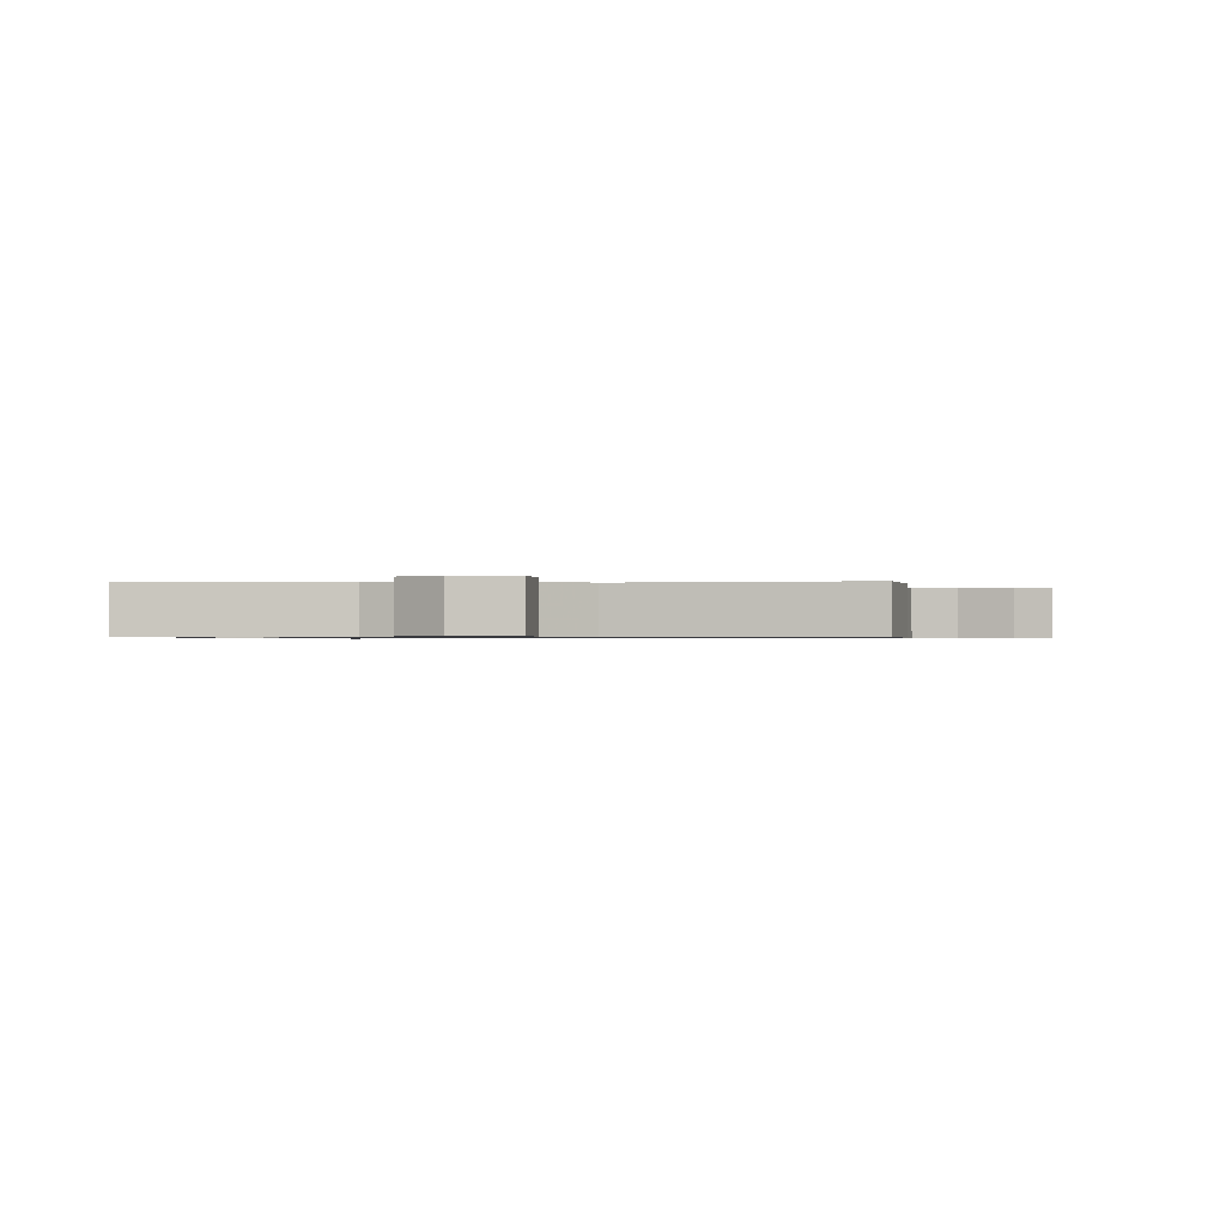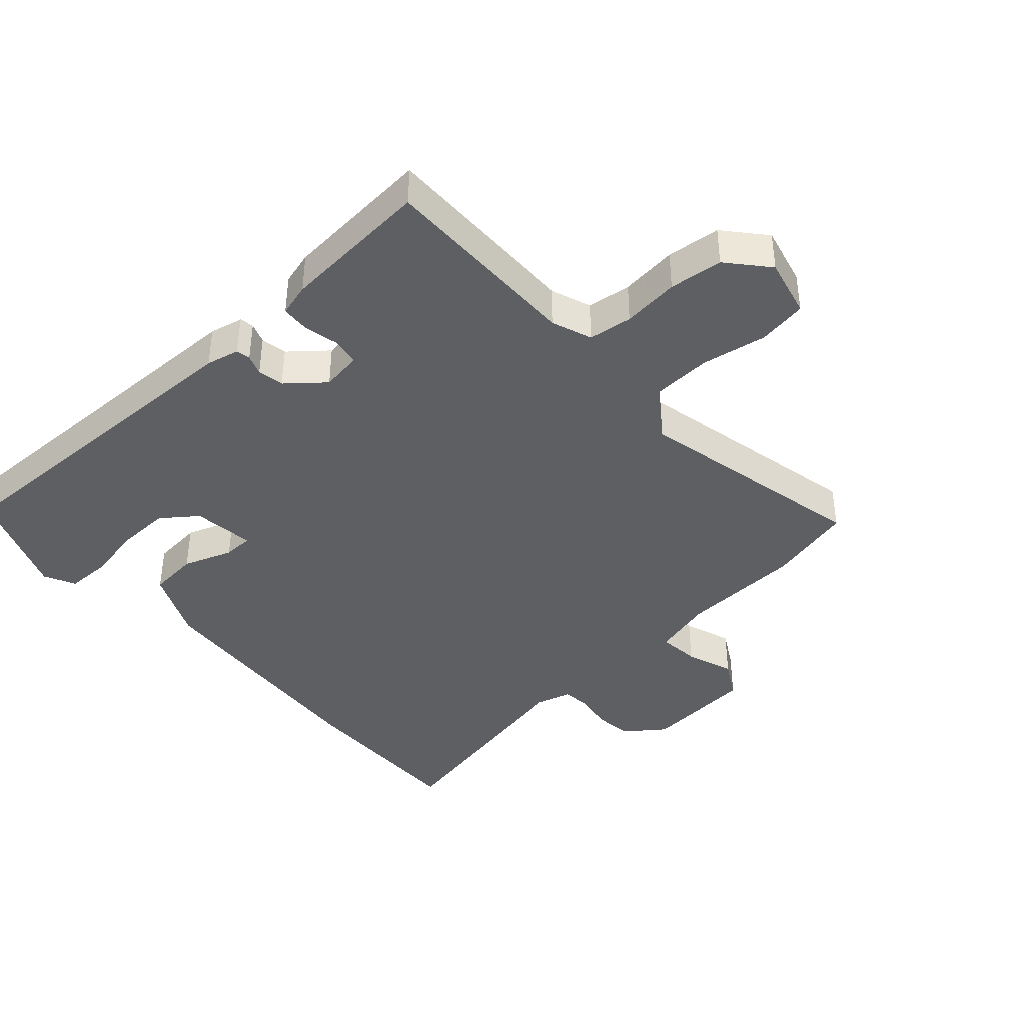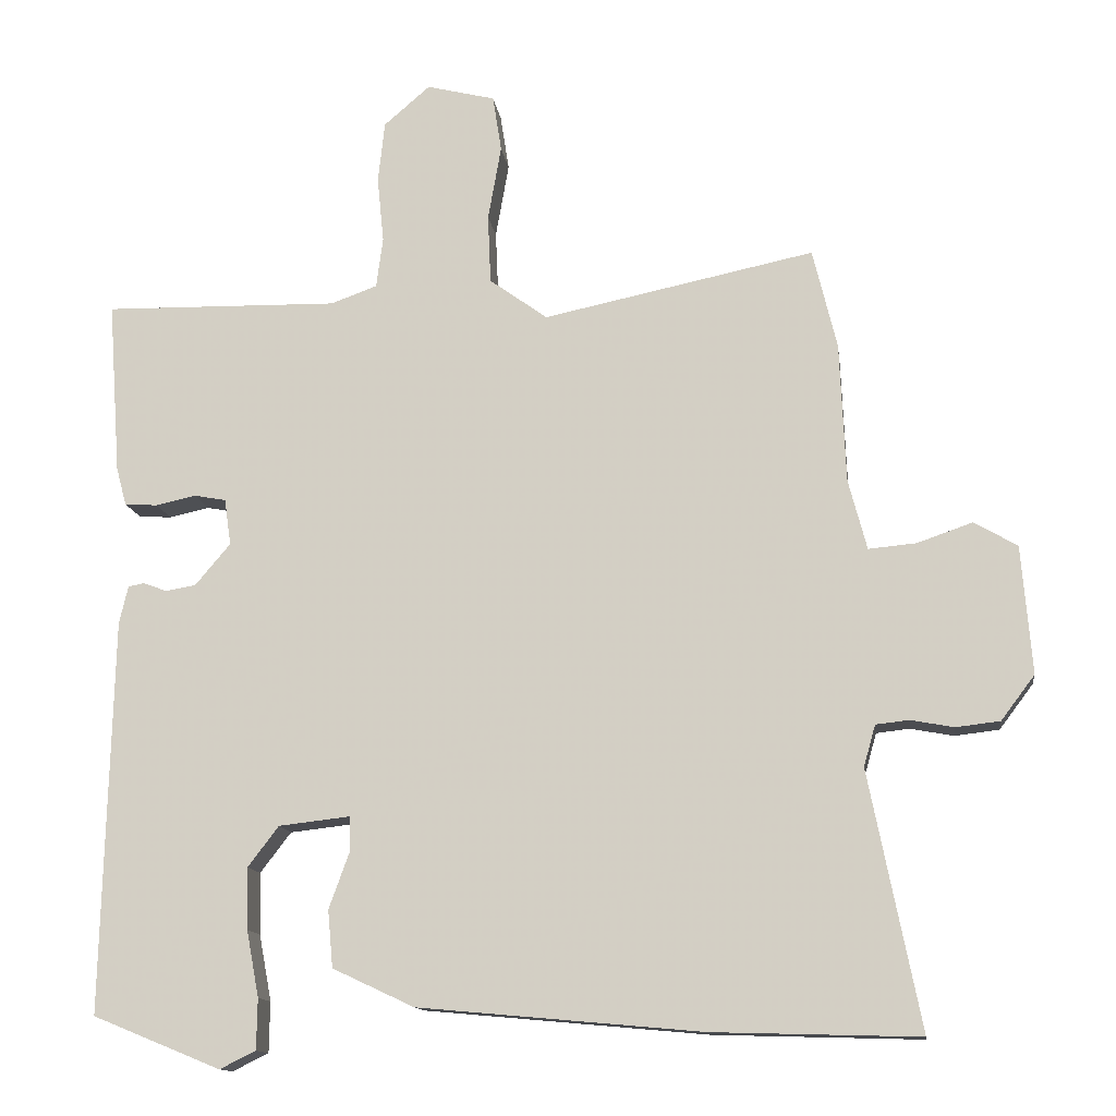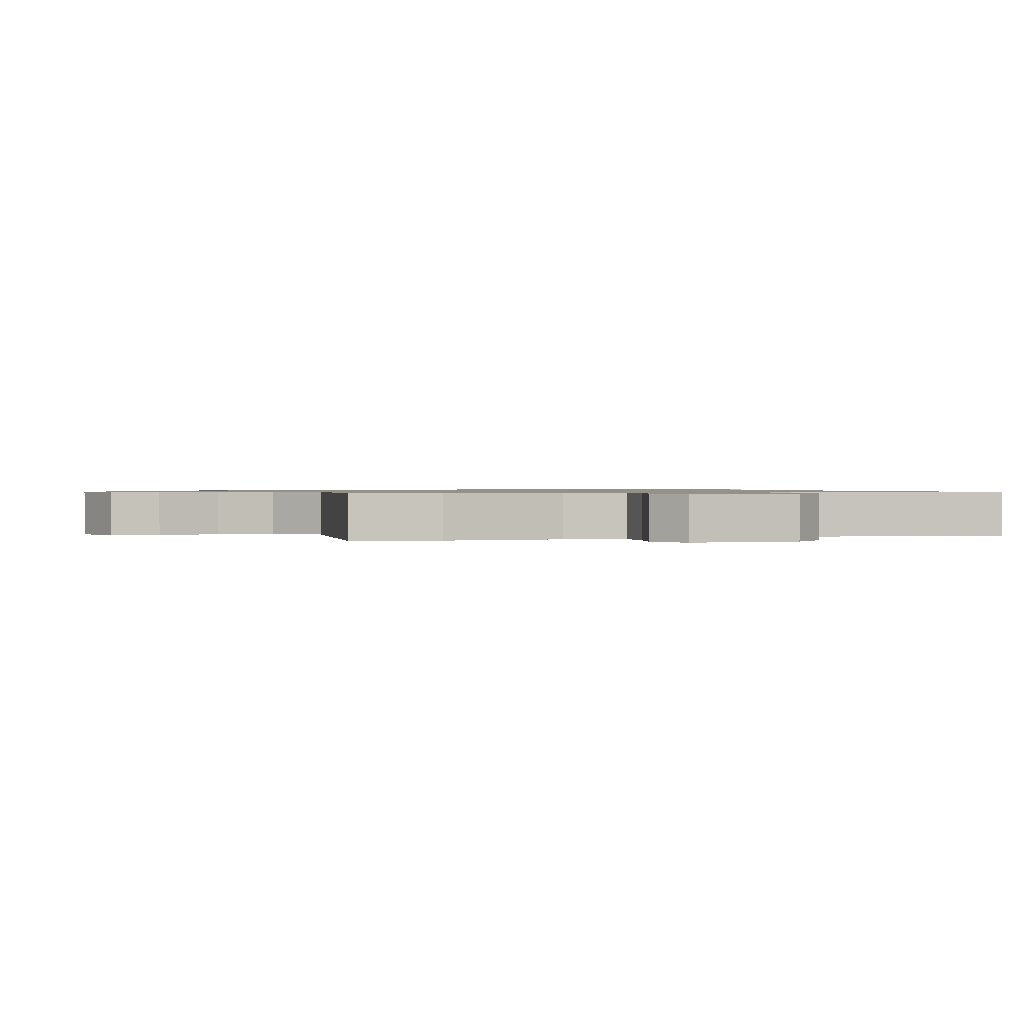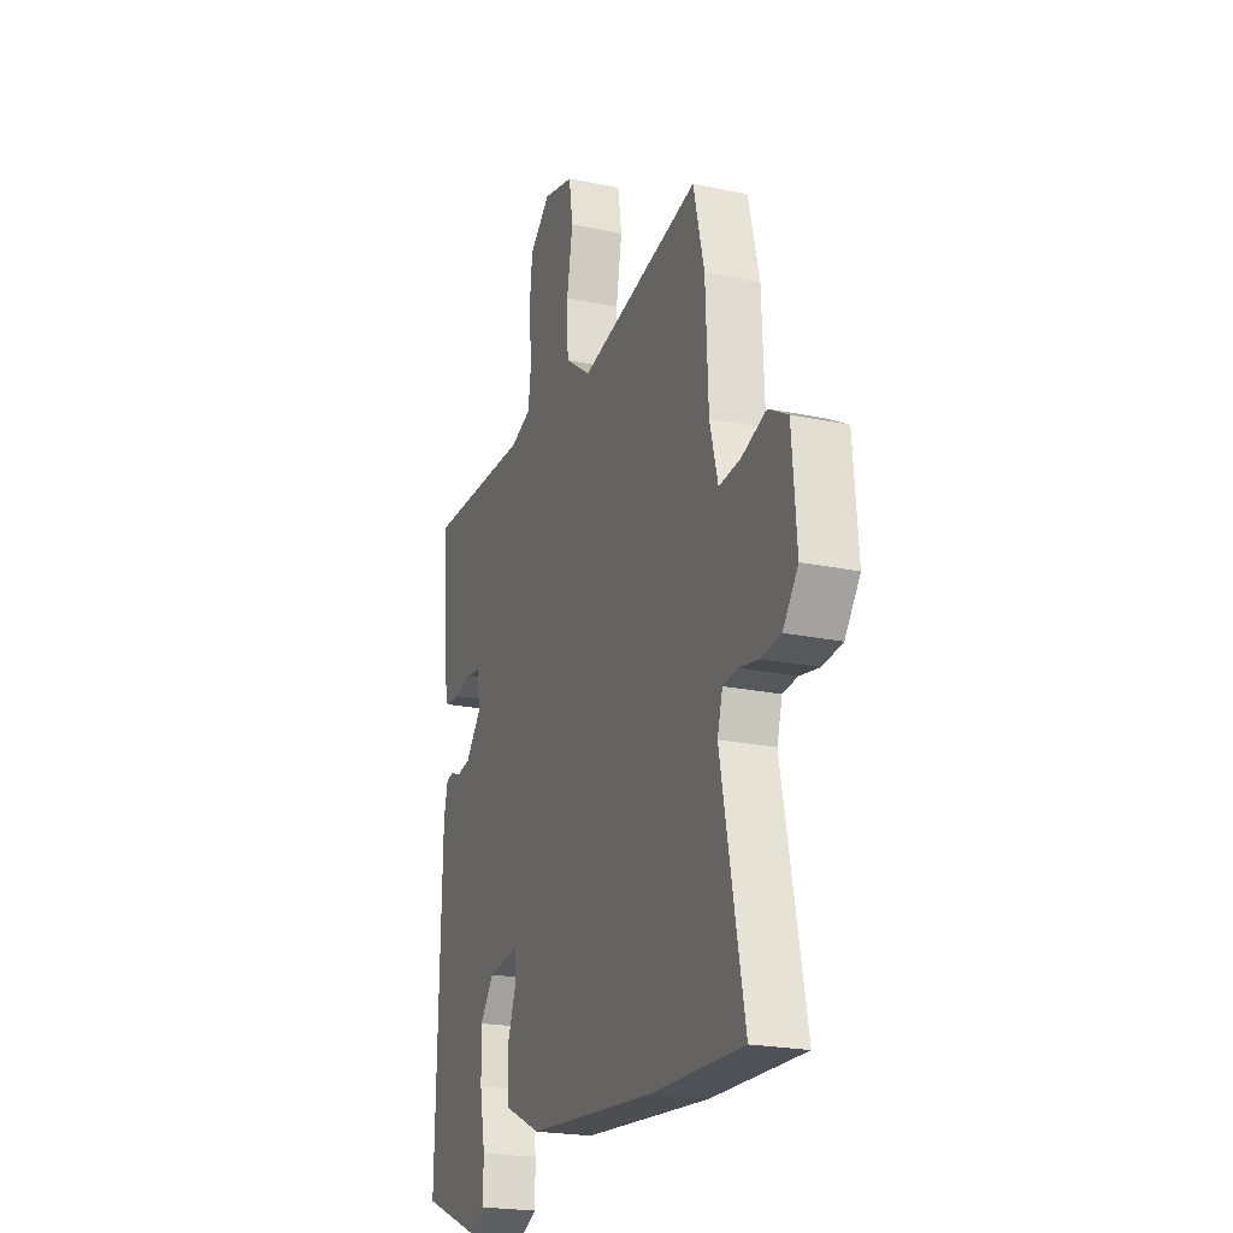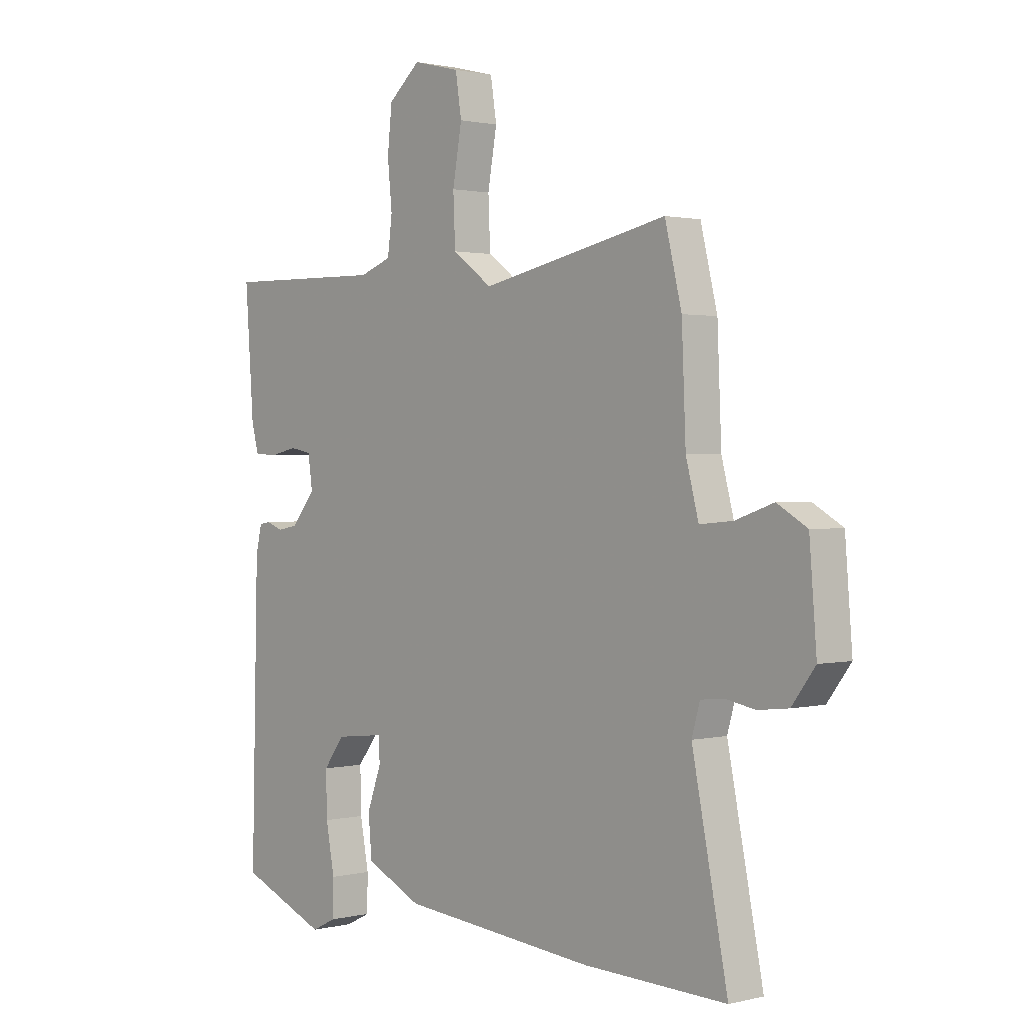
<metadata>
{"format":"obj","ext":"obj","renderer":"f3d","projection":"perspective","resolution":1024,"background":"white","views":[{"elev":-0.7,"azim":1.1,"up":"+Y"},{"elev":-40.4,"azim":-47.8,"up":"+Y"},{"elev":-13.2,"azim":7.7,"up":"+Z"},{"elev":0.9,"azim":67.0,"up":"+Y"},{"elev":-21.9,"azim":69.8,"up":"+Z"},{"elev":1.3,"azim":48.7,"up":"+Z"}]}
</metadata>
<code>
v -0.494 0.07 -0.468
v -0.481 0.07 0.068
v -0.469 0.07 0.12
v -0.447 0.07 0.124
v -0.415 0.07 0.112
v -0.374 0.07 0.119
v -0.326 0.07 0.176
v -0.335 0.07 0.239
v -0.378 0.07 0.247
v -0.433 0.07 0.235
v -0.478 0.07 0.238
v -0.492 0.07 0.29
v -0.509 0.07 0.526
v -0.189 0.07 0.52
v -0.126 0.07 0.543
v -0.117 0.07 0.612
v -0.126 0.07 0.701
v -0.117 0.07 0.785
v -0.054 0.07 0.839
v 0.039 0.07 0.816
v 0.051 0.07 0.739
v 0.033 0.07 0.637
v 0.037 0.07 0.543
v 0.116 0.07 0.486
v 0.485 0.07 0.563
v 0.518 0.07 0.427
v 0.526 0.07 0.236
v 0.551 0.07 0.141
v 0.616 0.07 0.147
v 0.691 0.07 0.173
v 0.75 0.07 0.139
v 0.764 0.07 -0.035
v 0.718 0.07 -0.096
v 0.658 0.07 -0.103
v 0.599 0.07 -0.092
v 0.554 0.07 -0.097
v 0.538 0.07 -0.153
v 0.608 0.07 -0.503
v 0.327 0.07 -0.495
v -0.059 0.07 -0.46
v -0.17 0.07 -0.408
v -0.177 0.07 -0.33
v -0.149 0.07 -0.253
v -0.15 0.07 -0.206
v -0.247 0.07 -0.217
v -0.289 0.07 -0.272
v -0.287 0.07 -0.356
v -0.27 0.07 -0.446
v -0.271 0.07 -0.515
v -0.32 0.07 -0.539
v -0.494 0 -0.468
v -0.481 0 0.068
v -0.469 0 0.12
v -0.447 0 0.124
v -0.415 0 0.112
v -0.374 0 0.119
v -0.326 0 0.176
v -0.335 0 0.239
v -0.378 0 0.247
v -0.433 0 0.235
v -0.478 0 0.238
v -0.492 0 0.29
v -0.509 0 0.526
v -0.189 0 0.52
v -0.126 0 0.543
v -0.117 0 0.612
v -0.126 0 0.701
v -0.117 0 0.785
v -0.054 0 0.839
v 0.039 0 0.816
v 0.051 0 0.739
v 0.033 0 0.637
v 0.037 0 0.543
v 0.116 0 0.486
v 0.485 0 0.563
v 0.518 0 0.427
v 0.526 0 0.236
v 0.551 0 0.141
v 0.616 0 0.147
v 0.691 0 0.173
v 0.75 0 0.139
v 0.764 0 -0.035
v 0.718 0 -0.096
v 0.658 0 -0.103
v 0.599 0 -0.092
v 0.554 0 -0.097
v 0.538 0 -0.153
v 0.608 0 -0.503
v 0.327 0 -0.495
v -0.059 0 -0.46
v -0.17 0 -0.408
v -0.177 0 -0.33
v -0.149 0 -0.253
v -0.15 0 -0.206
v -0.247 0 -0.217
v -0.289 0 -0.272
v -0.287 0 -0.356
v -0.27 0 -0.446
v -0.271 0 -0.515
v -0.32 0 -0.539
f 47 48 49 50
f 46 47 50 1
f 45 46 1 2
f 44 45 2 3
f 40 41 42 43
f 40 43 44
f 37 38 39 40
f 36 37 40 44
f 32 33 34 35
f 32 35 36
f 29 30 31 32
f 28 29 32 36
f 27 28 36 44
f 24 25 26 27
f 19 20 21 22
f 19 22 23
f 16 17 18 19
f 15 16 19 23
f 14 15 23 24
f 9 10 11 12
f 8 9 12 13
f 44 3 4 5
f 44 5 6
f 27 44 6 7
f 24 27 7 8
f 8 13 14 24
f 100 99 98 97
f 51 100 97 96
f 52 51 96 95
f 53 52 95 94
f 93 92 91 90
f 94 93 90
f 90 89 88 87
f 94 90 87 86
f 85 84 83 82
f 86 85 82
f 82 81 80 79
f 86 82 79 78
f 94 86 78 77
f 77 76 75 74
f 72 71 70 69
f 73 72 69
f 69 68 67 66
f 73 69 66 65
f 74 73 65 64
f 62 61 60 59
f 63 62 59 58
f 55 54 53 94
f 56 55 94
f 57 56 94 77
f 58 57 77 74
f 74 64 63 58
f 1 51 52 2
f 2 52 53 3
f 3 53 54 4
f 4 54 55 5
f 5 55 56 6
f 6 56 57 7
f 7 57 58 8
f 8 58 59 9
f 9 59 60 10
f 10 60 61 11
f 11 61 62 12
f 12 62 63 13
f 13 63 64 14
f 14 64 65 15
f 15 65 66 16
f 16 66 67 17
f 17 67 68 18
f 18 68 69 19
f 19 69 70 20
f 20 70 71 21
f 21 71 72 22
f 22 72 73 23
f 23 73 74 24
f 24 74 75 25
f 25 75 76 26
f 26 76 77 27
f 27 77 78 28
f 28 78 79 29
f 29 79 80 30
f 30 80 81 31
f 31 81 82 32
f 32 82 83 33
f 33 83 84 34
f 34 84 85 35
f 35 85 86 36
f 36 86 87 37
f 37 87 88 38
f 38 88 89 39
f 39 89 90 40
f 40 90 91 41
f 41 91 92 42
f 42 92 93 43
f 43 93 94 44
f 44 94 95 45
f 45 95 96 46
f 46 96 97 47
f 47 97 98 48
f 48 98 99 49
f 49 99 100 50
f 50 100 51 1

</code>
